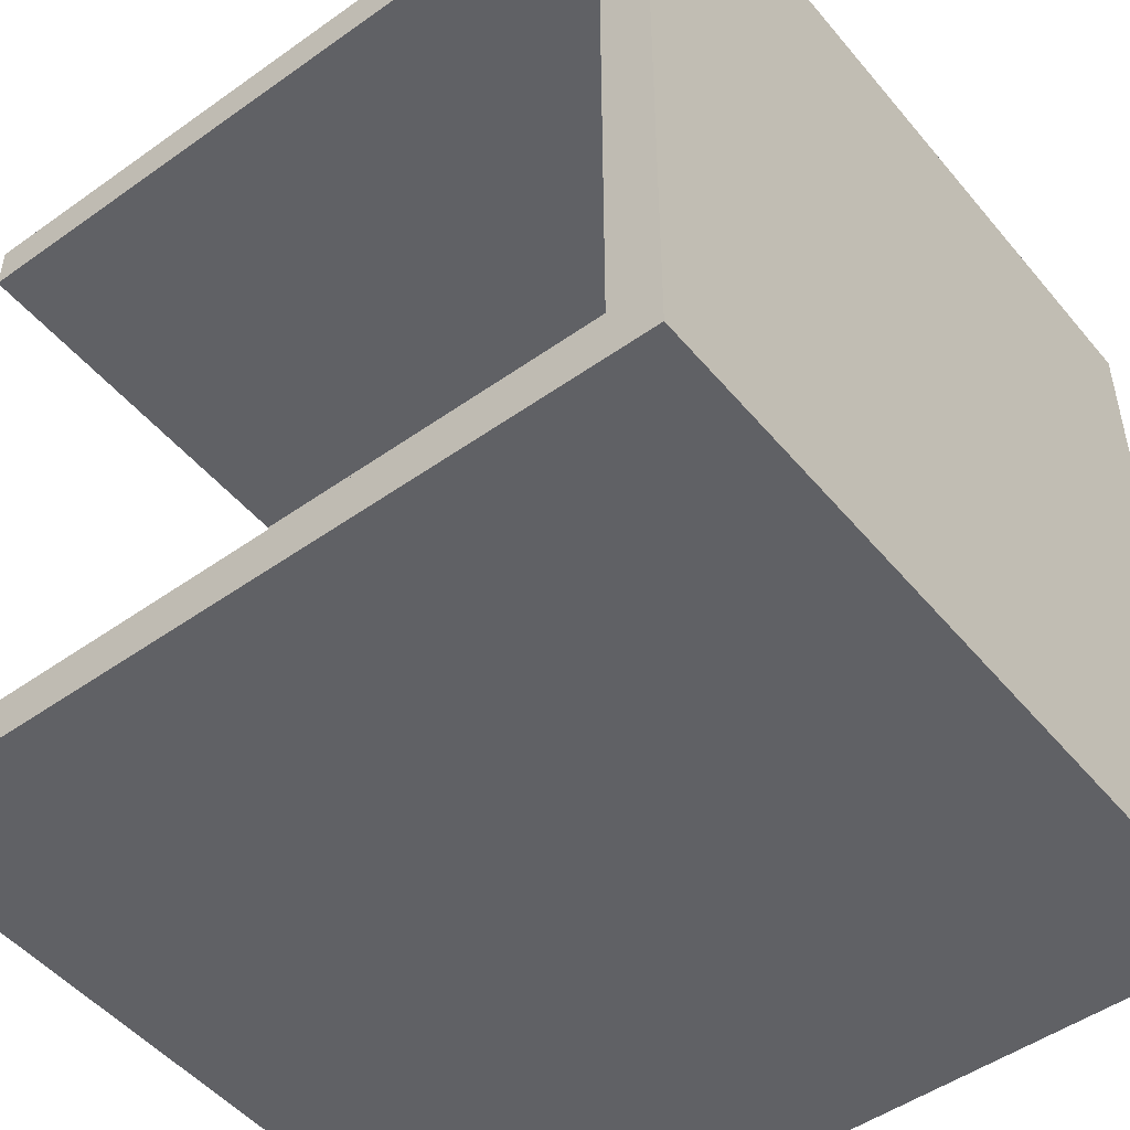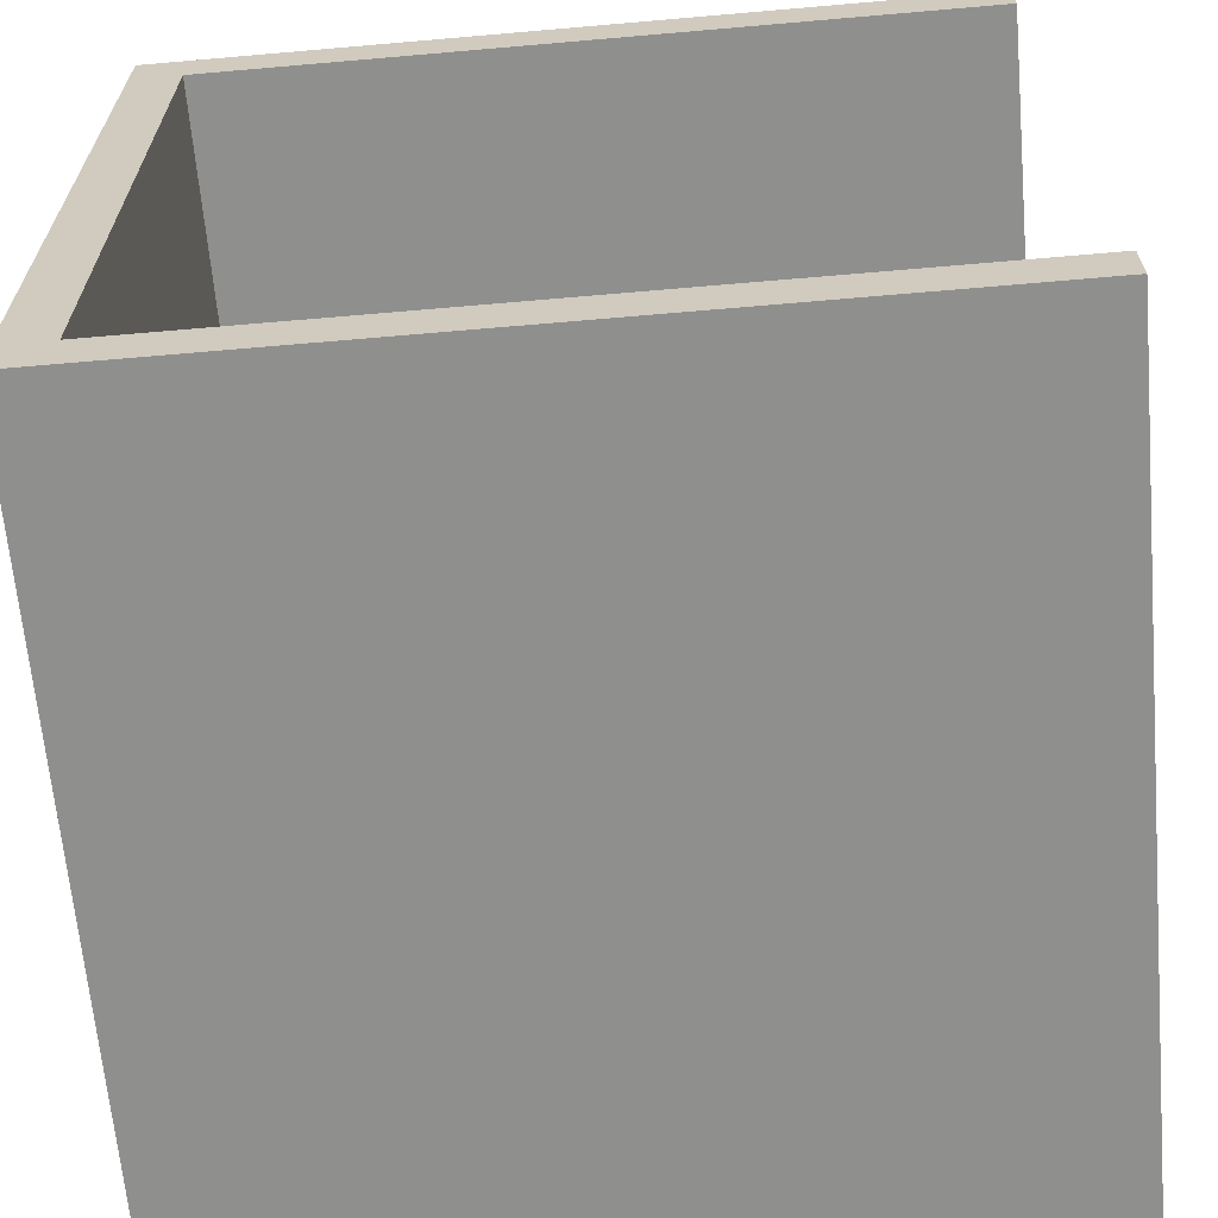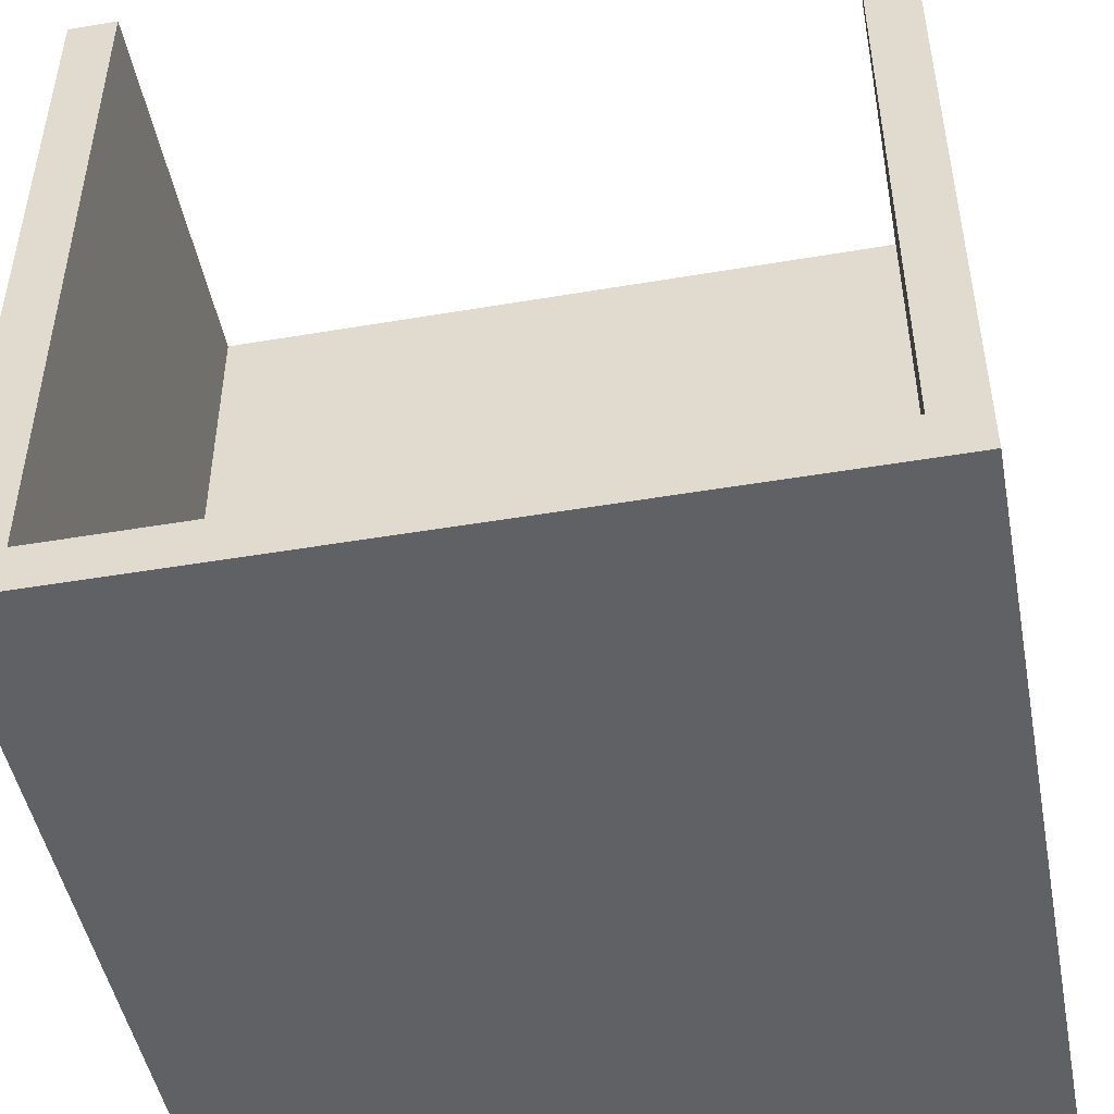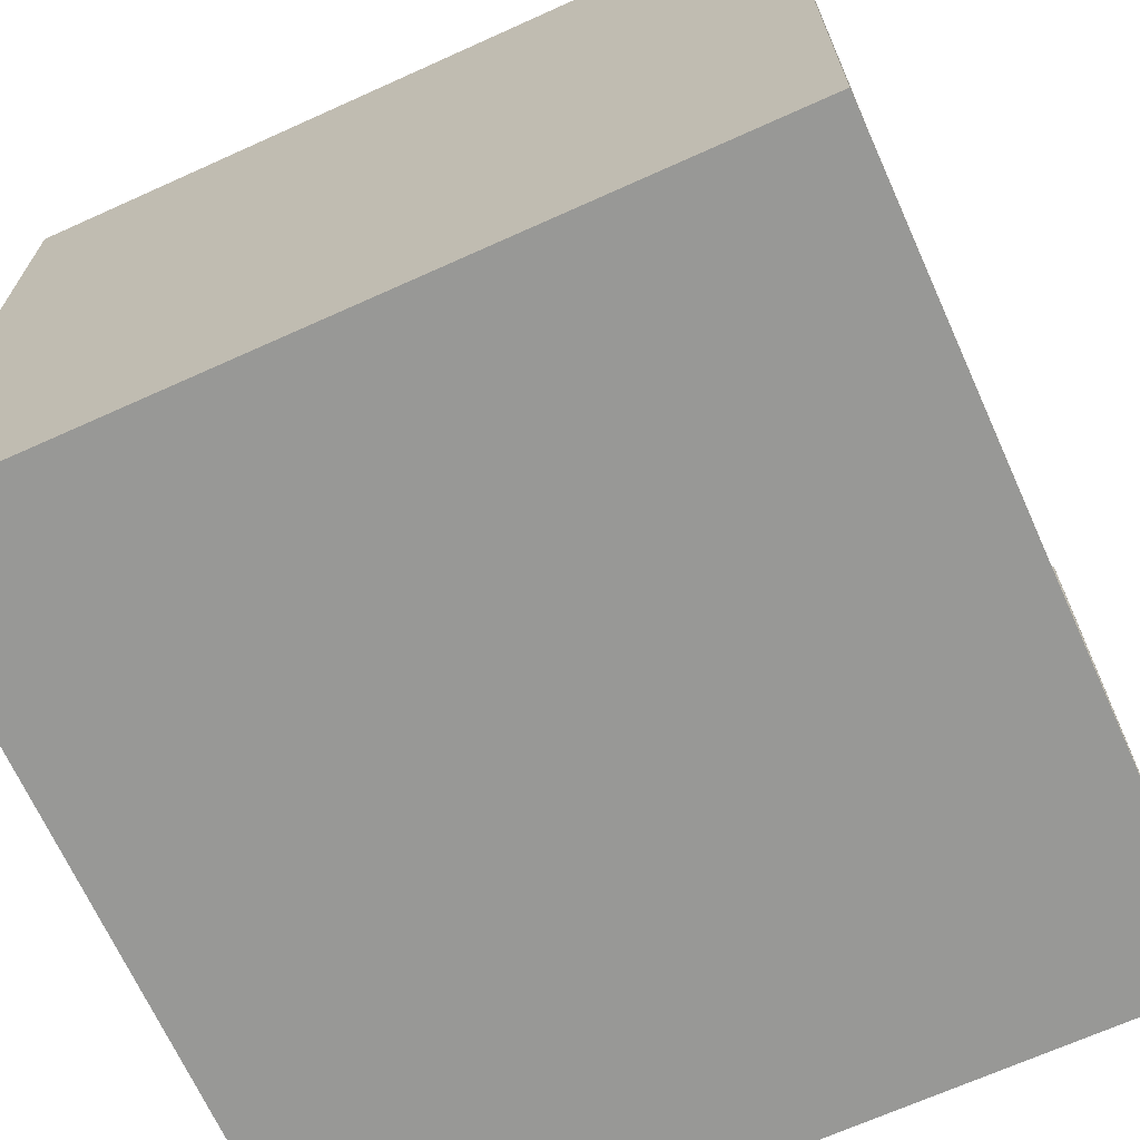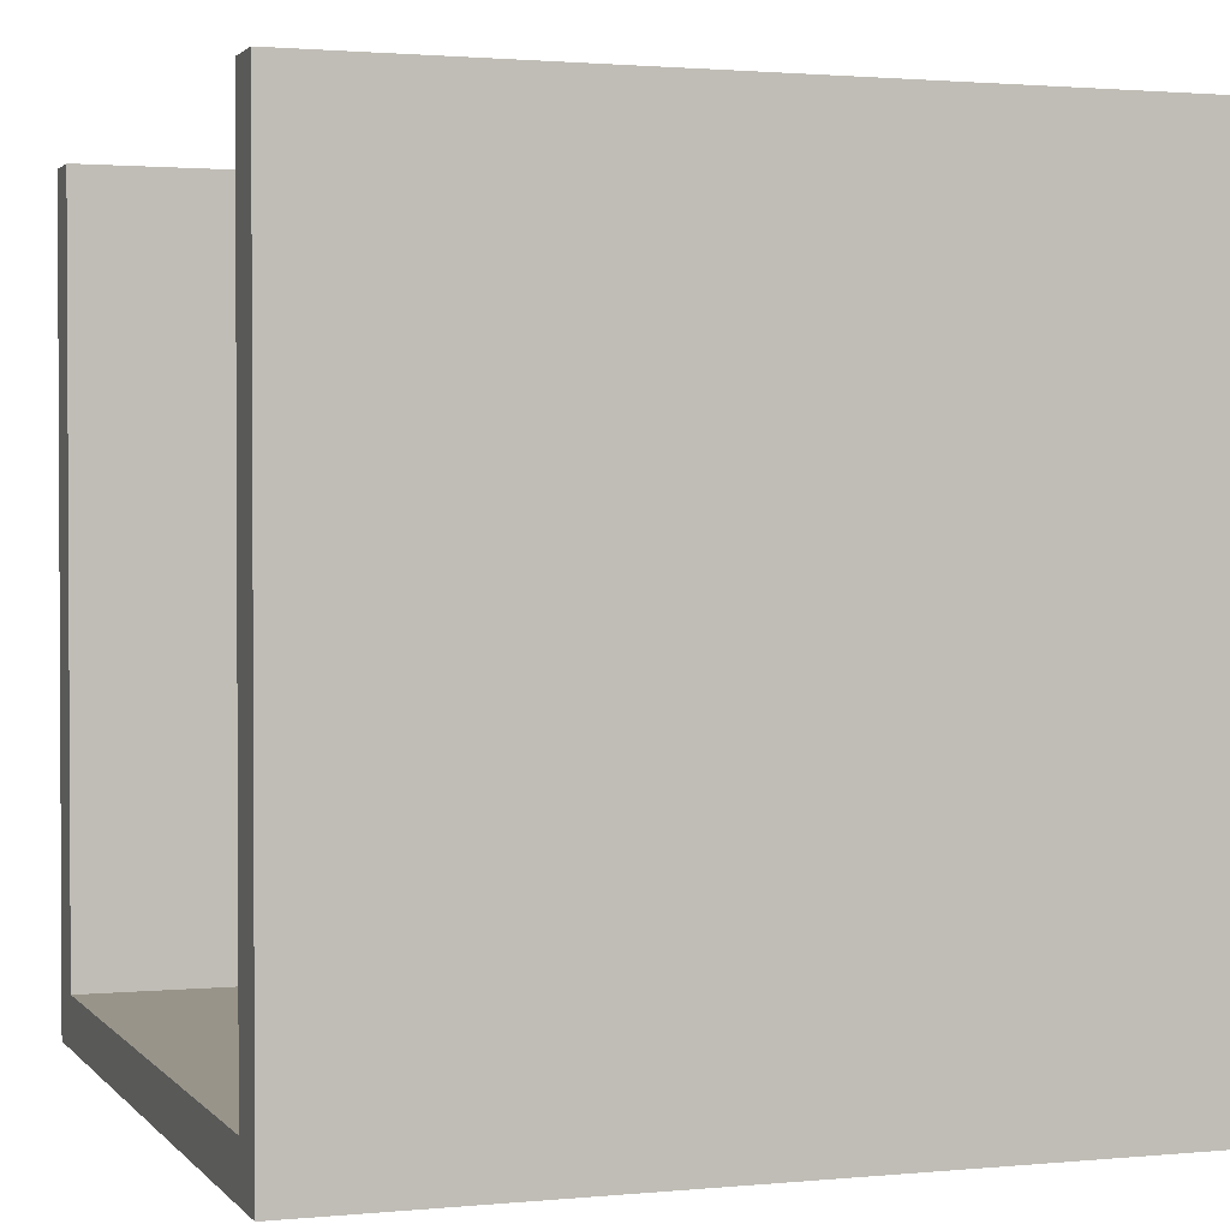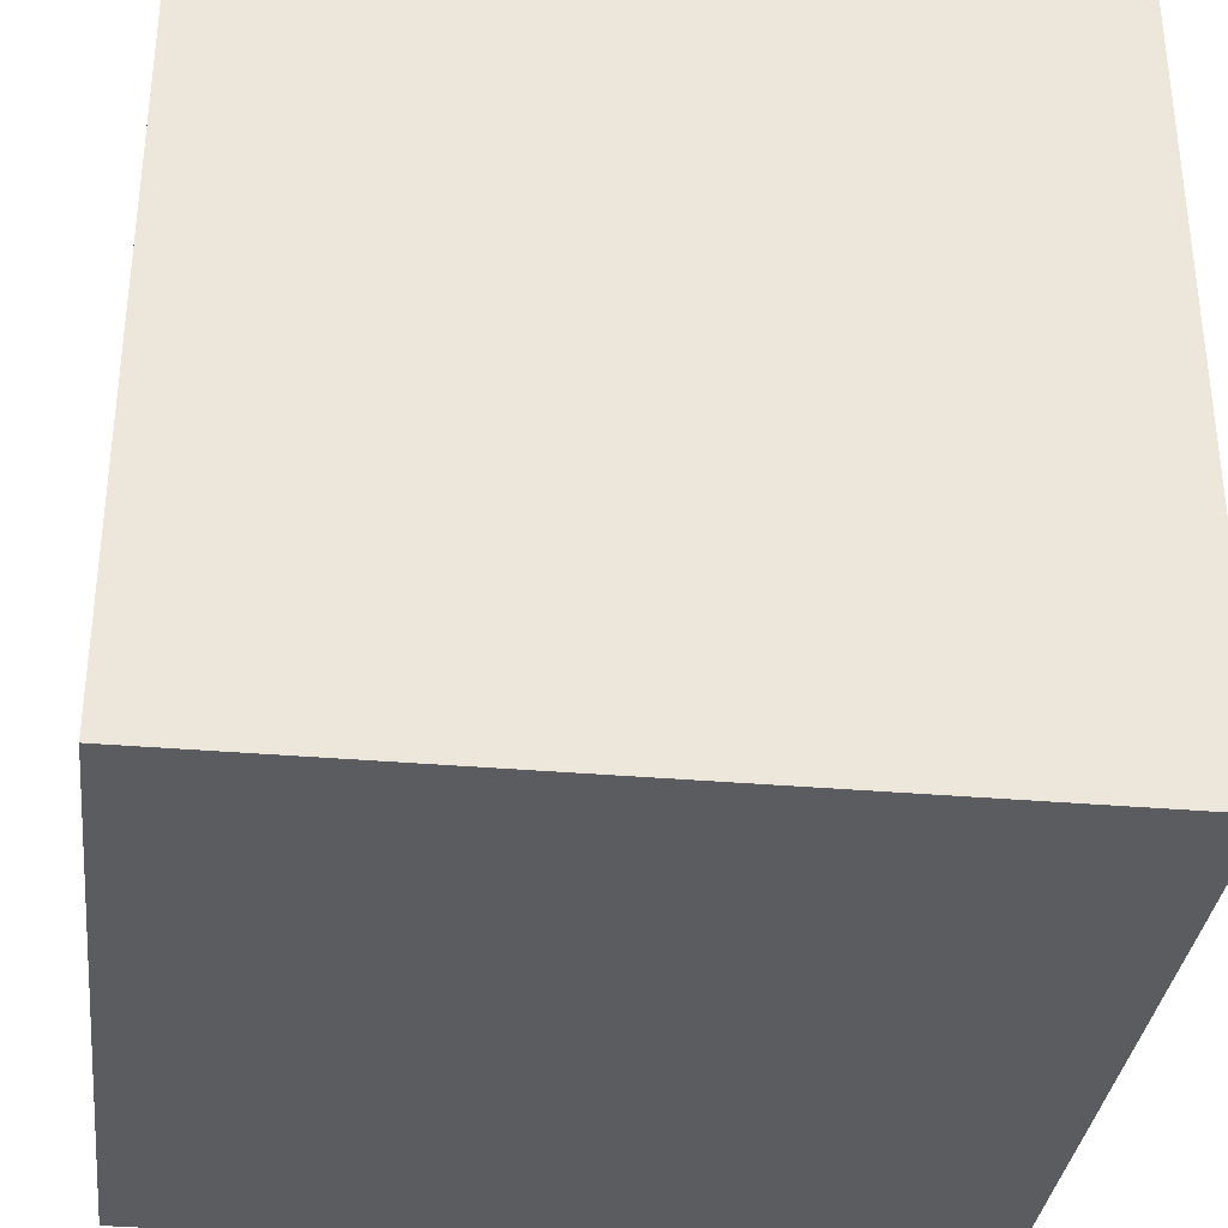
<metadata>
{"format":"obj","ext":"obj","renderer":"f3d","projection":"perspective","resolution":1024,"background":"white","views":[{"elev":-49.5,"azim":-51.9,"up":"+Z"},{"elev":-65.3,"azim":95.0,"up":"+Z"},{"elev":-47.8,"azim":-79.2,"up":"+Y"},{"elev":-68.4,"azim":-155.7,"up":"+Y"},{"elev":1.7,"azim":160.8,"up":"+Y"},{"elev":-33.9,"azim":-6.7,"up":"+Z"}]}
</metadata>
<code>
o Cube
v 1 0 0
v 1 0 1
v -0 0 1
v 0 0 -0
v 1 0.0625 0
v 1 0.0625 1
v -0 0.0625 1
v 0 0.0625 0
v 1 0 0.9375
v 0 0 0.9375
v 1 0.0625 0.9375
v -0 0.0625 0.9375
v 0 0 0.0625
v -0 0.0625 0.0625
v 1 0 0.0625
v 1 0.0625 0.0625
v 1 1 1
v -0 1 1
v 1 1 0.9375
v -0 1 0.9375
v 1 1 0
v 0 1 0
v -0 1 0.0625
v 1 1 0.0625
v 0.5 0 -0
v 0.5 0 1
v 0.5 0.0625 0
v 0.5 0.0625 1
v 0.5 0.0625 0.9375
v 0.5 0 0.9375
v 0.5 0 0.0625
v 0.5 0.0625 0.0625
v 0.5 1 1
v 0.5 1 0.9375
v 0.5 1 0
v 0.5 1 0.0625
f 30 26 3 10
f 29 12 20 34
f 9 11 6 2
f 26 28 7 3
f 13 14 8 4
f 27 25 4 8
f 3 7 12 10
f 15 16 11 9
f 32 14 12 29
f 31 30 10 13
f 25 31 13 4
f 8 14 23 22
f 1 5 16 15
f 10 12 14 13
f 34 20 18 33
f 28 6 17 33
f 6 11 19 17
f 12 7 18 20
f 35 22 23 36
f 27 8 22 35
f 32 16 24 36
f 16 5 21 24
f 14 32 36 23
f 5 27 35 21
f 21 35 36 24
f 7 28 33 18
f 19 34 33 17
f 1 15 31 25
f 15 9 30 31
f 16 32 29 11
f 5 1 25 27
f 2 6 28 26
f 11 29 34 19
f 9 2 26 30
f 36 32 29 34

</code>
